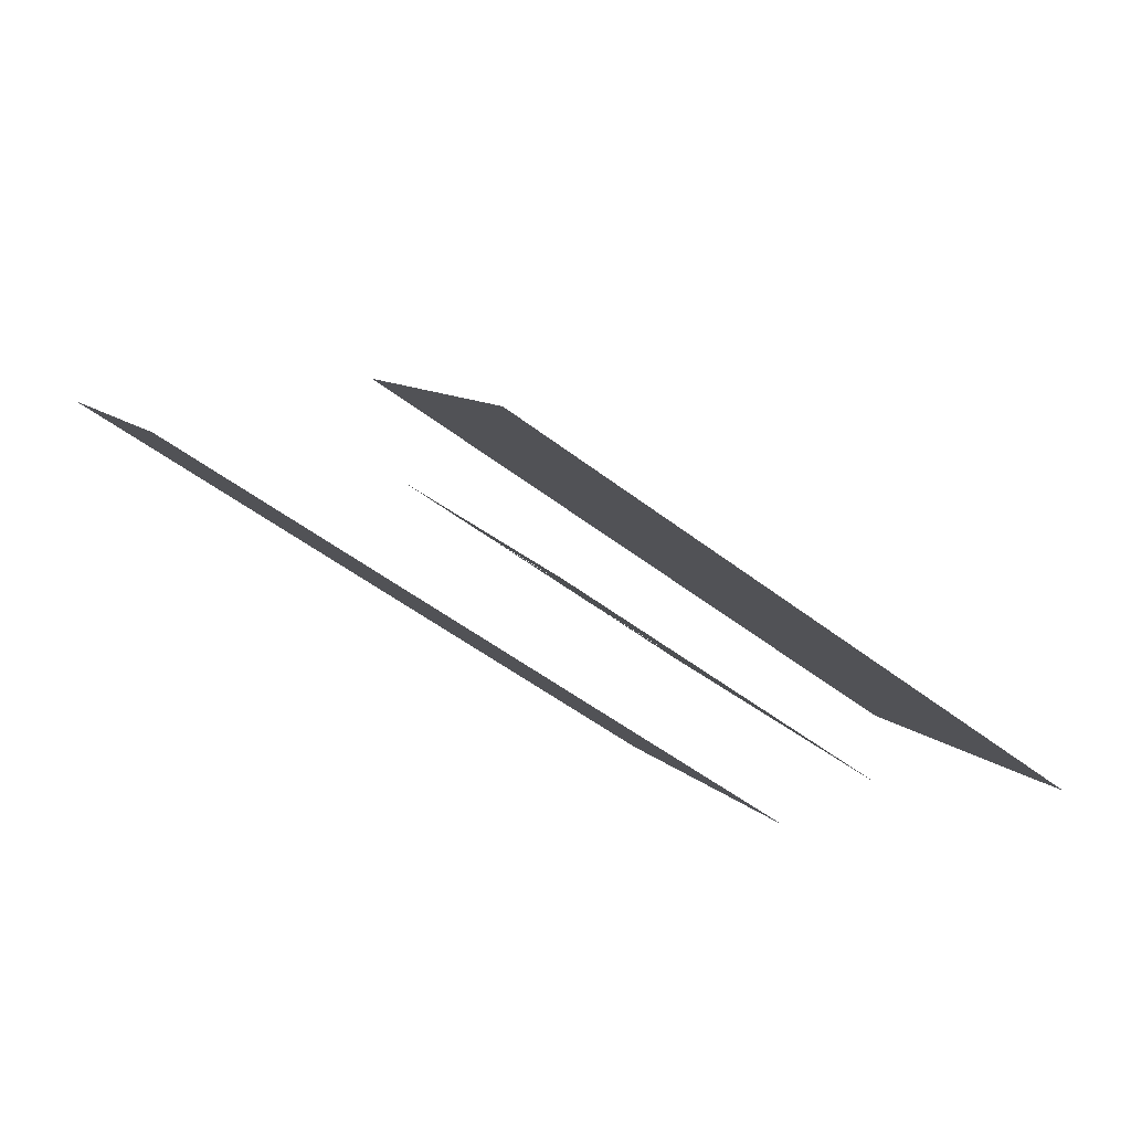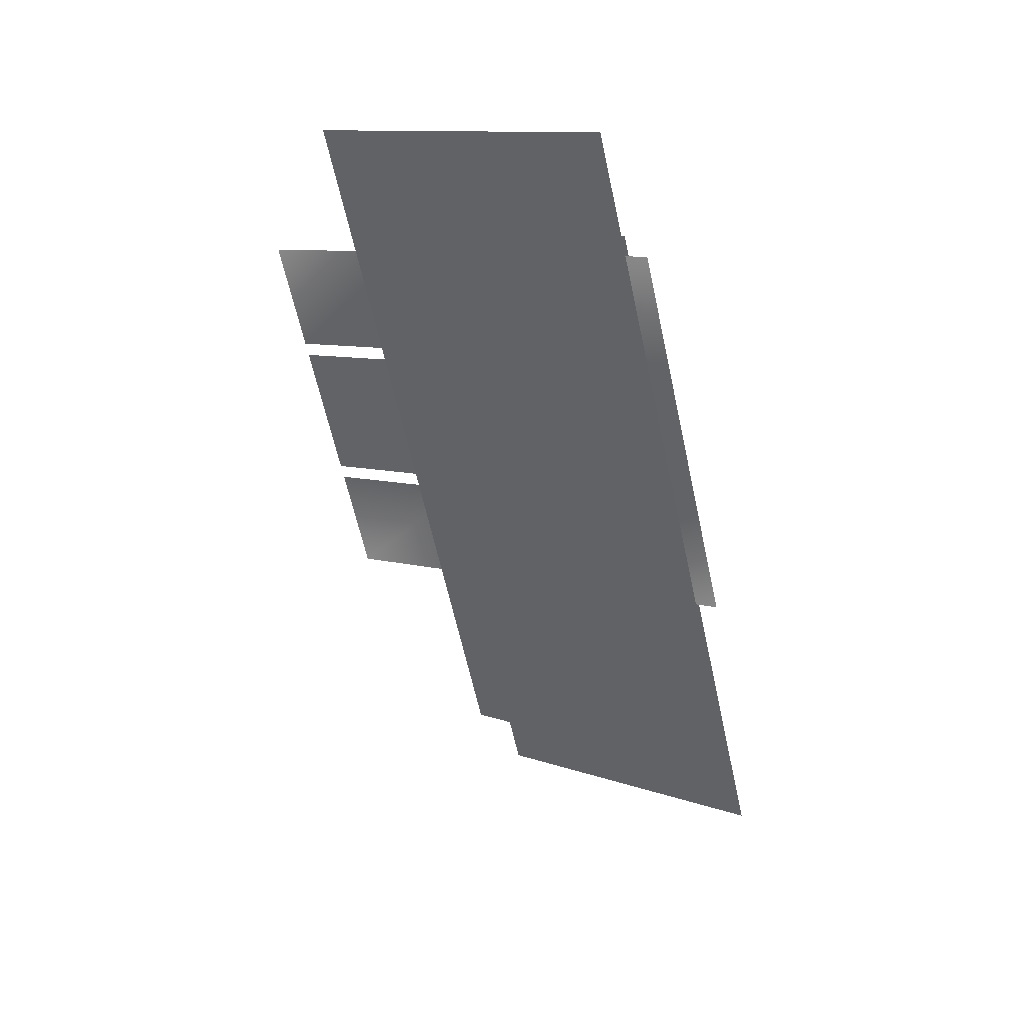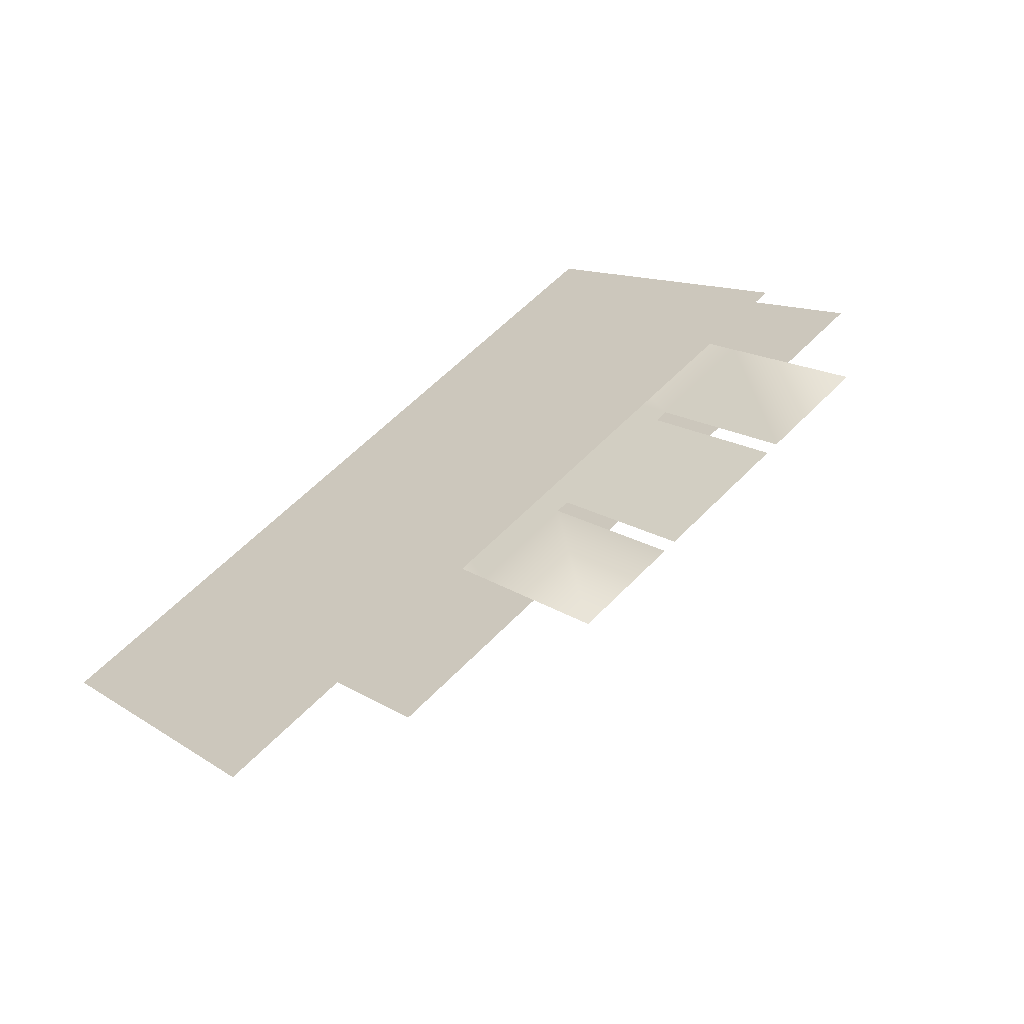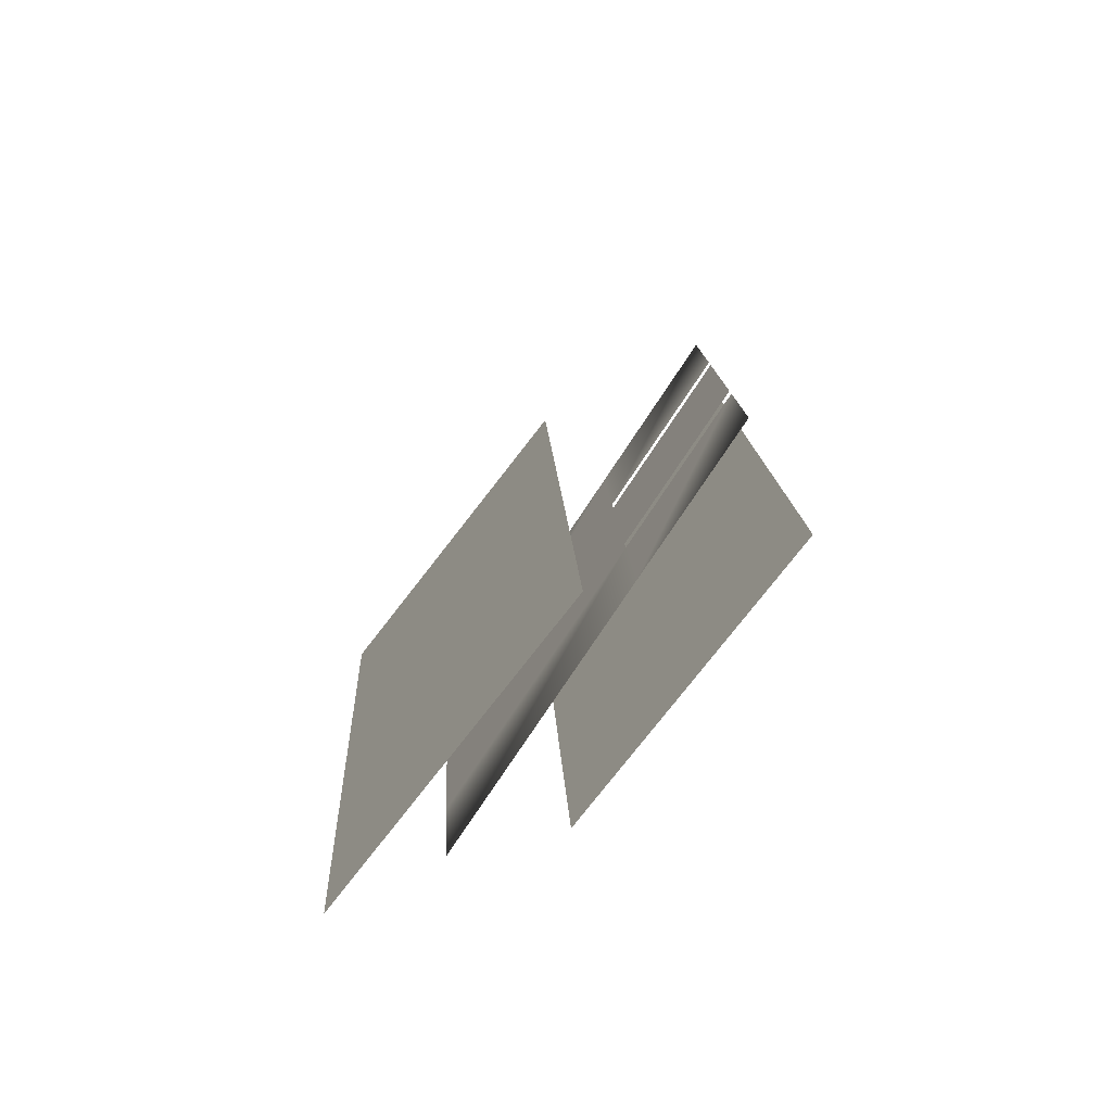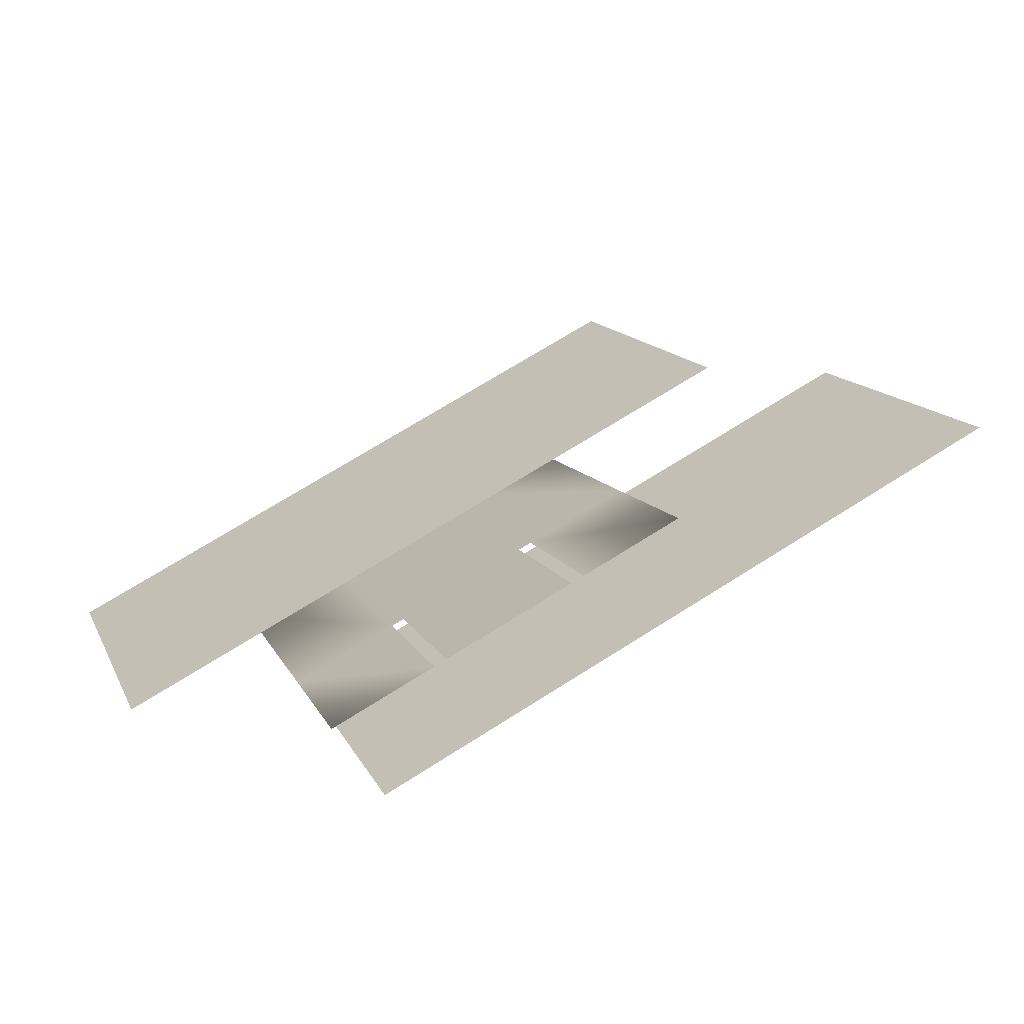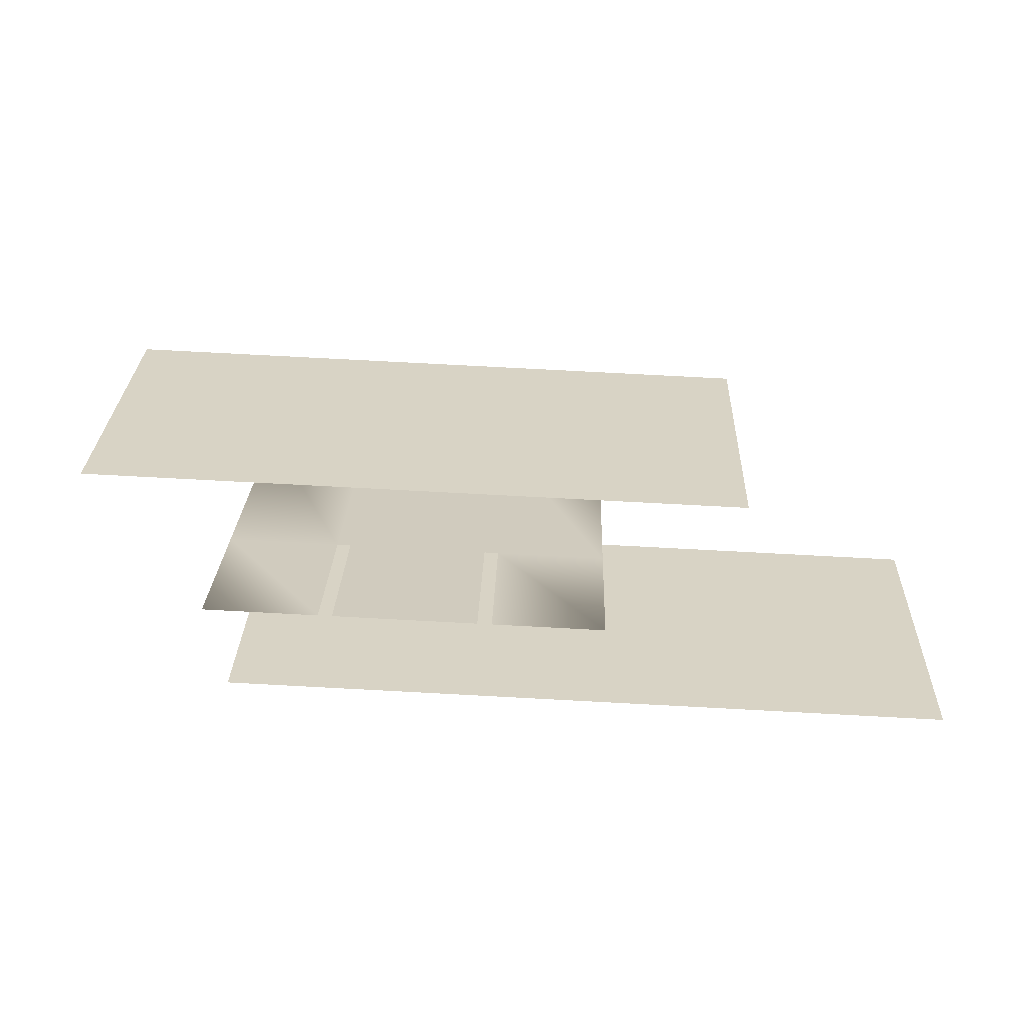
<metadata>
{"format":"obj","ext":"obj","renderer":"f3d","projection":"perspective","resolution":1024,"background":"white","views":[{"elev":-50.1,"azim":139.5,"up":"+Y"},{"elev":-62.8,"azim":-77.6,"up":"+Z"},{"elev":60.6,"azim":133.9,"up":"+Z"},{"elev":14.8,"azim":-92.7,"up":"+Y"},{"elev":71.2,"azim":-32.2,"up":"+Y"},{"elev":79.4,"azim":3.0,"up":"+Y"}]}
</metadata>
<code>
g default
v -4.587 -0.2509 -0.2628
v 4.857 -0.2509 -0.2628
v -4.587 6.361 4.887
v 4.857 6.361 4.887
g polySurface2 polySurface1
f 1 2 4 3
g default
v 3.99 -0.2509 -0.2628
v 13.43 -0.2509 -0.2628
v 3.99 6.361 4.887
v 13.43 6.361 4.887
g polySurface1 polySurface3
f 5 6 8 7
g default
v -1.042 -0.2509 -5.425
v 8.402 -0.2509 -5.425
v -1.042 6.361 -0.2753
v 8.402 6.361 -0.2753
g polySurface1 polySurface4
f 9 10 12 11
g default
v -8.793 -0.2509 -5.425
v 0.6505 -0.2509 -5.425
v -8.793 6.361 -0.2753
v 0.6505 6.361 -0.2753
g polySurface1 polySurface5
f 13 14 16 15
g default
v -4.944 -0.7124 -3.021
v 4.752 -0.7124 -3.021
v -4.944 8.973 3.399
v 4.752 8.973 3.399
v -1.815 8.973 3.399
v -1.815 -0.7124 -3.021
v 2.027 8.973 3.399
v 2.027 -0.7124 -3.021
v -4.944 5.491 1.091
v -1.815 5.491 1.091
v 2.027 5.491 1.091
v 4.752 5.491 1.091
v 1.677 8.973 3.399
v 1.677 5.491 1.091
v 1.677 -0.7124 -3.021
v -2.156 8.973 3.399
v -2.156 5.491 1.091
v -2.156 -0.7124 -3.021
g polySurface10 WhiteFlowers2:polySurface1
f 27 28 20 23
f 34 22 26 33
f 31 24 27 30
f 24 18 28 27
f 26 30 29 21
f 22 31 30 26
f 25 33 32 19
f 17 34 33 25

</code>
